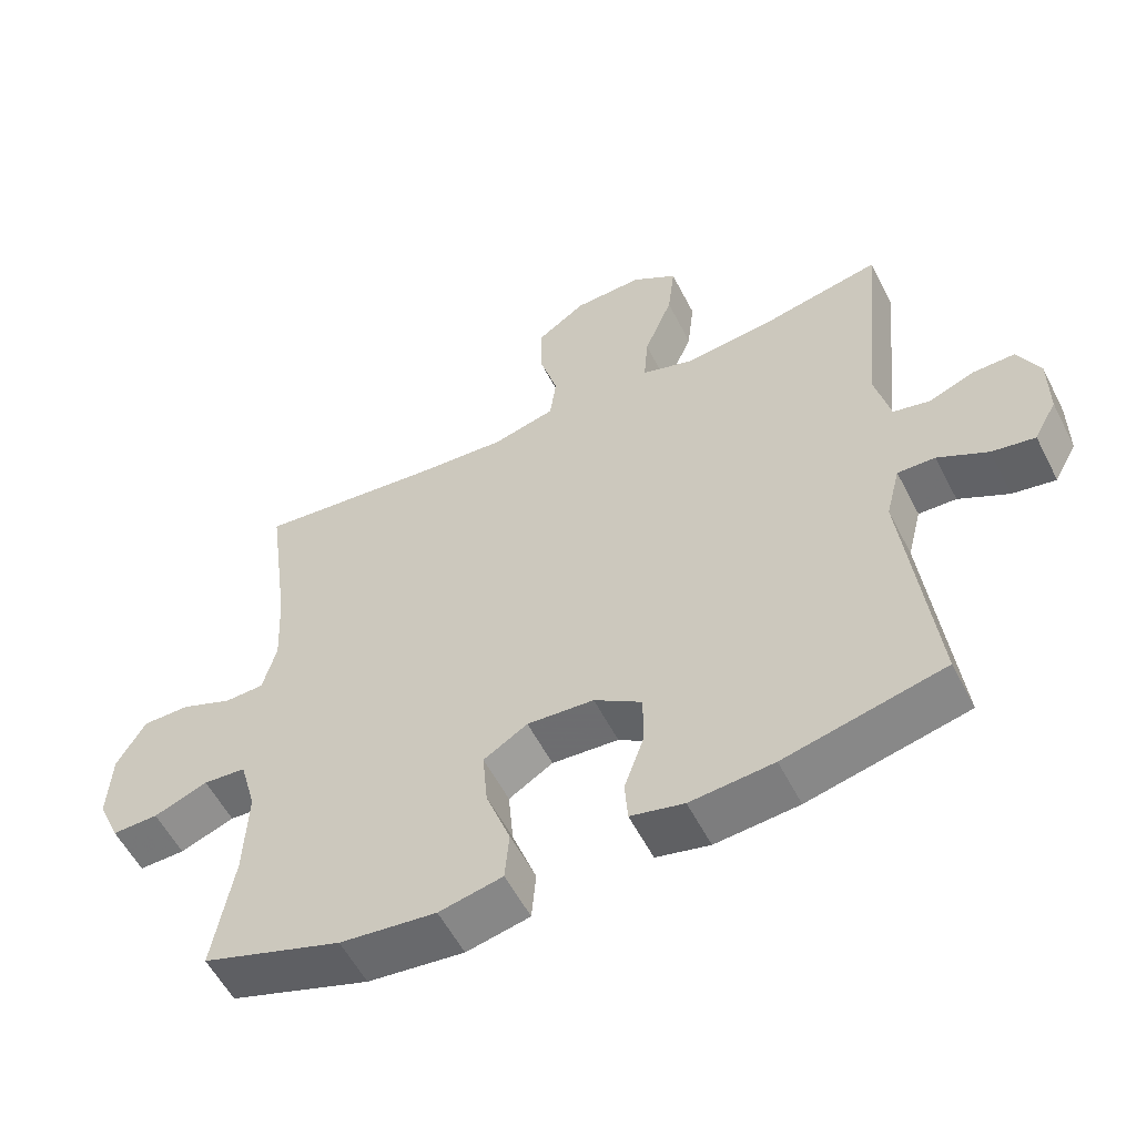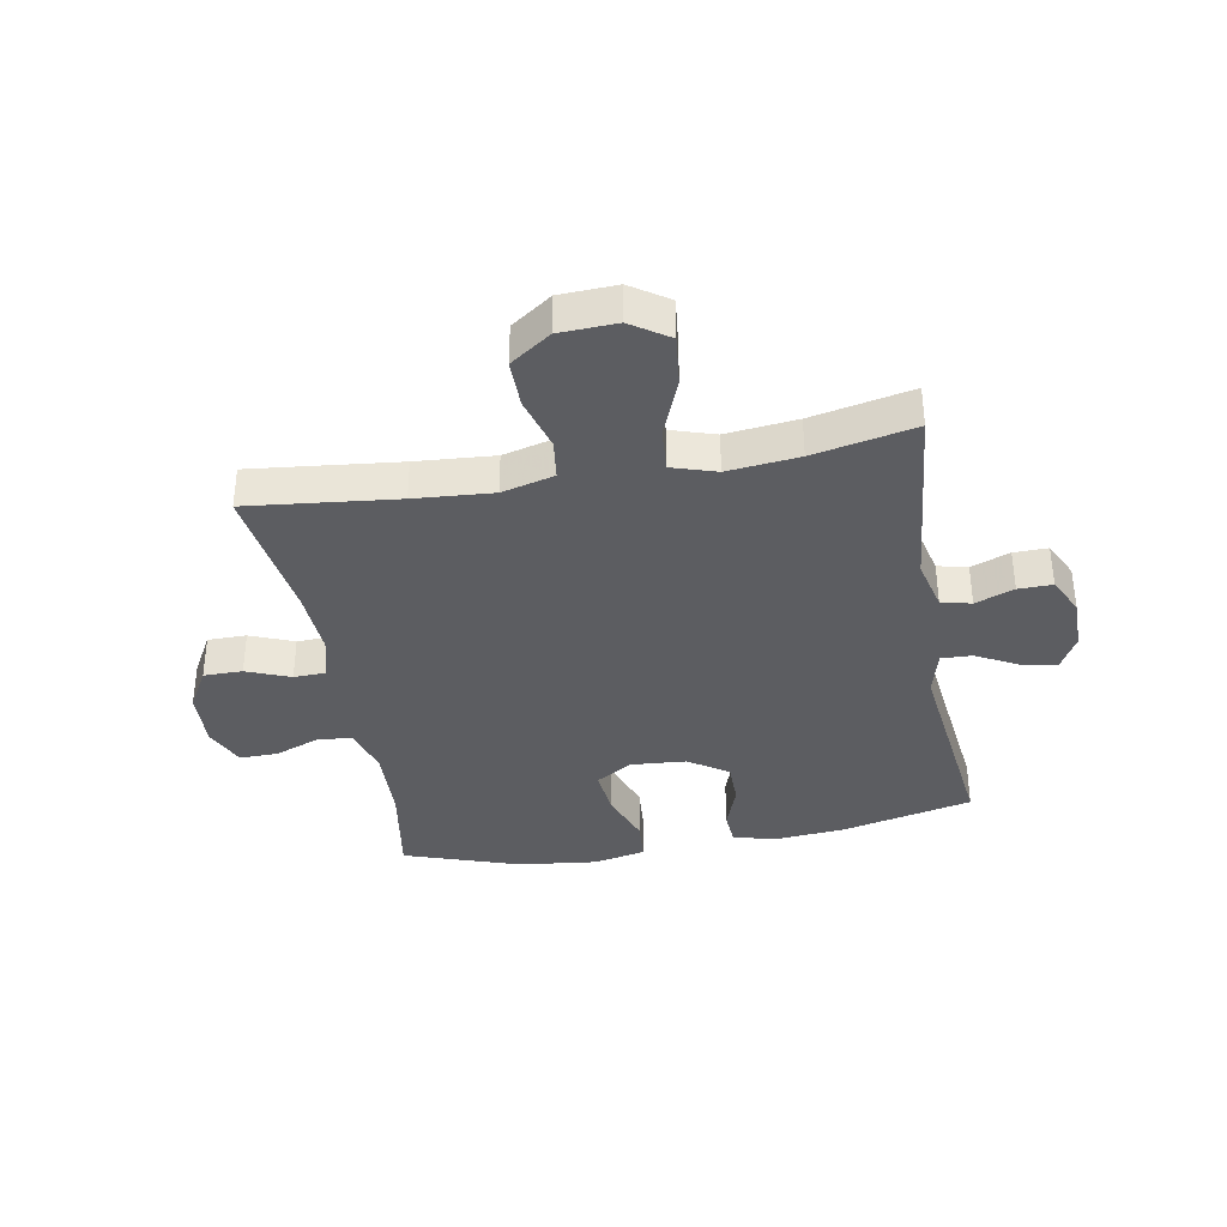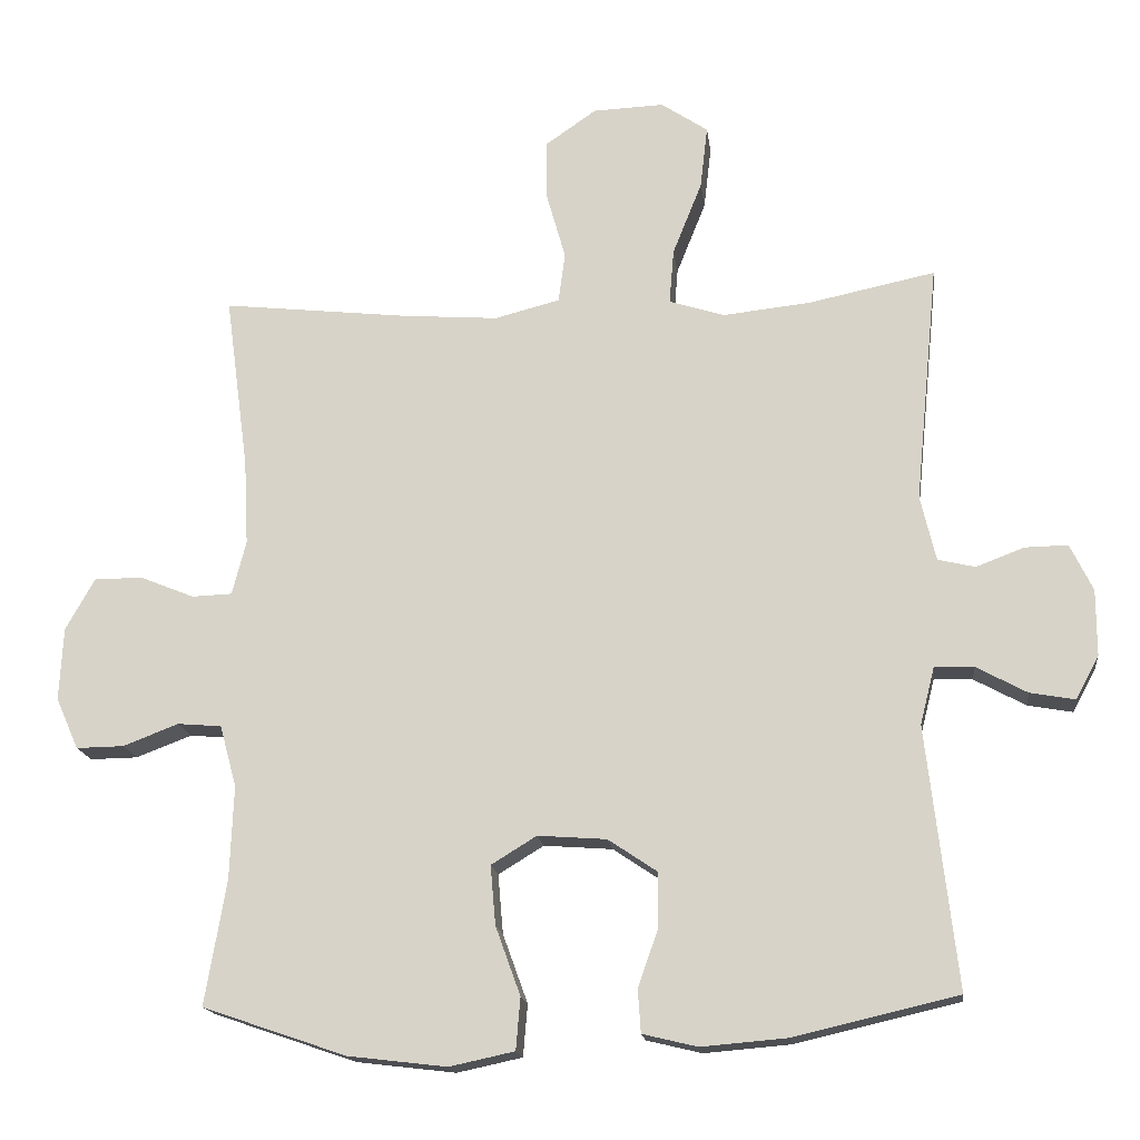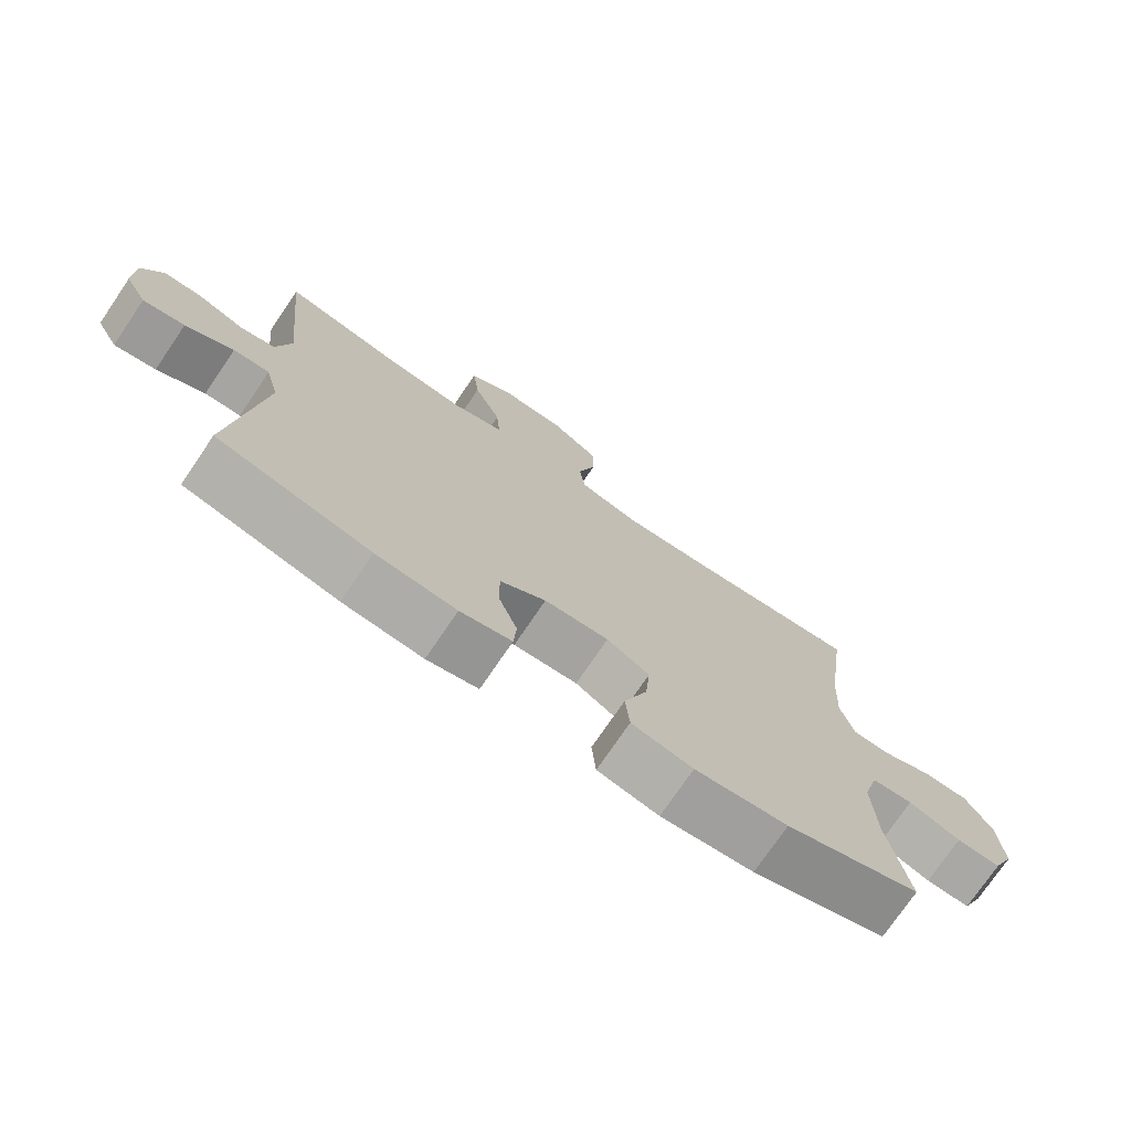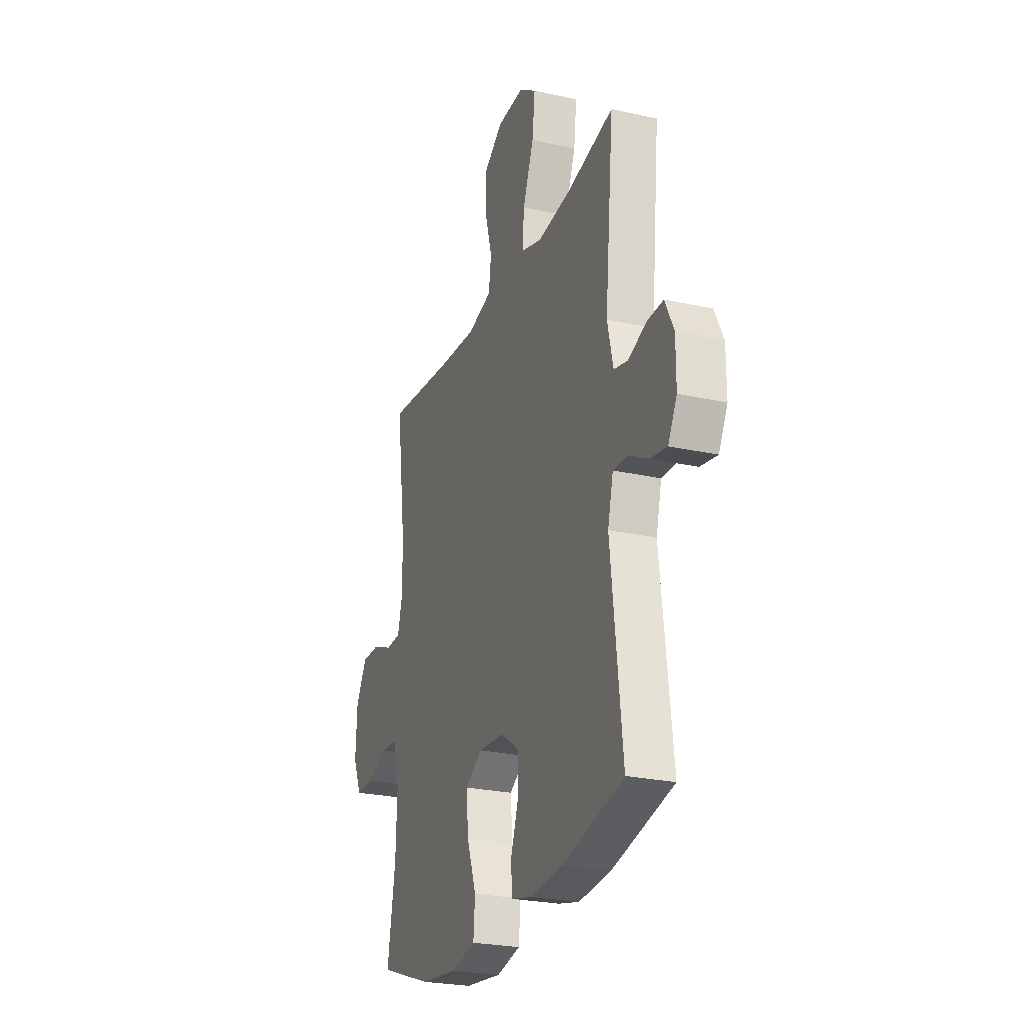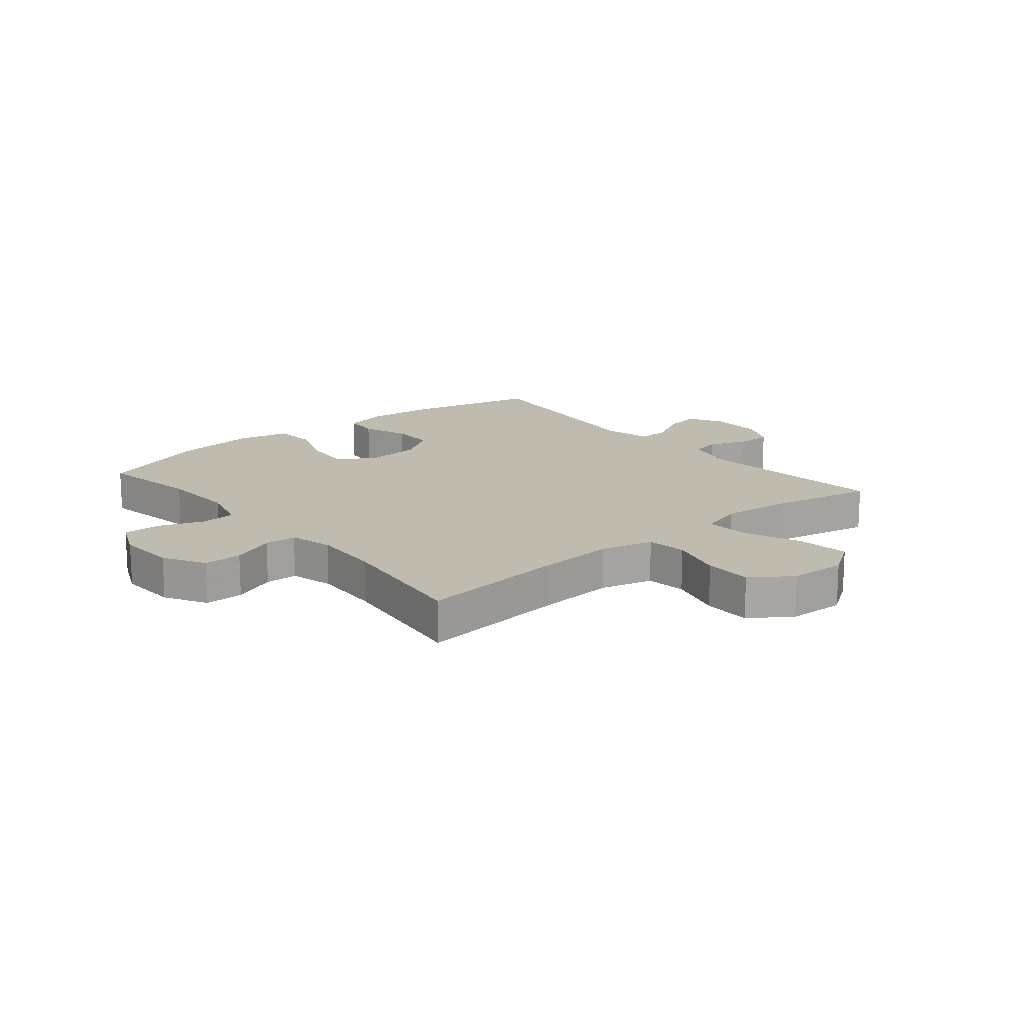
<metadata>
{"format":"obj","ext":"obj","renderer":"f3d","projection":"perspective","resolution":1024,"background":"white","views":[{"elev":-56.5,"azim":26.9,"up":"+Z"},{"elev":-36.4,"azim":10.3,"up":"+Y"},{"elev":-16.7,"azim":6.9,"up":"+Z"},{"elev":-74.8,"azim":145.8,"up":"+Z"},{"elev":-25.2,"azim":70.1,"up":"+Z"},{"elev":16.2,"azim":-39.8,"up":"+Y"}]}
</metadata>
<code>
v -0.5 0.07 -0.5
v -0.471 0.07 -0.33
v -0.466 0.07 -0.202
v -0.489 0.07 -0.118
v -0.549 0.07 -0.113
v -0.625 0.07 -0.142
v -0.69 0.07 -0.143
v -0.721 0.07 -0.073
v -0.716 0.07 0.027
v -0.676 0.07 0.098
v -0.61 0.07 0.098
v -0.536 0.07 0.068
v -0.481 0.07 0.07
v -0.462 0.07 0.144
v -0.468 0.07 0.261
v -0.5 0.07 0.5
v -0.247 0.07 0.472
v -0.114 0.07 0.462
v -0.025 0.07 0.485
v -0.016 0.07 0.553
v -0.042 0.07 0.645
v -0.042 0.07 0.727
v 0.027 0.07 0.775
v 0.124 0.07 0.779
v 0.188 0.07 0.736
v 0.178 0.07 0.65
v 0.138 0.07 0.55
v 0.132 0.07 0.475
v 0.207 0.07 0.451
v 0.328 0.07 0.464
v 0.5 0.07 0.5
v 0.468 0.07 0.173
v 0.489 0.07 0.084
v 0.54 0.07 0.072
v 0.606 0.07 0.097
v 0.664 0.07 0.098
v 0.695 0.07 0.034
v 0.695 0.07 -0.056
v 0.663 0.07 -0.115
v 0.602 0.07 -0.104
v 0.532 0.07 -0.066
v 0.479 0.07 -0.064
v 0.459 0.07 -0.143
v 0.5 0.07 -0.5
v 0.276 0.07 -0.552
v 0.159 0.07 -0.562
v 0.084 0.07 -0.544
v 0.08 0.07 -0.485
v 0.108 0.07 -0.406
v 0.108 0.07 -0.332
v 0.041 0.07 -0.287
v -0.053 0.07 -0.28
v -0.115 0.07 -0.318
v -0.108 0.07 -0.399
v -0.074 0.07 -0.493
v -0.08 0.07 -0.564
v -0.169 0.07 -0.583
v -0.304 0.07 -0.567
v -0.5 0 -0.5
v -0.471 0 -0.33
v -0.466 0 -0.202
v -0.489 0 -0.118
v -0.549 0 -0.113
v -0.625 0 -0.142
v -0.69 0 -0.143
v -0.721 0 -0.073
v -0.716 0 0.027
v -0.676 0 0.098
v -0.61 0 0.098
v -0.536 0 0.068
v -0.481 0 0.07
v -0.462 0 0.144
v -0.468 0 0.261
v -0.5 0 0.5
v -0.247 0 0.472
v -0.114 0 0.462
v -0.025 0 0.485
v -0.016 0 0.553
v -0.042 0 0.645
v -0.042 0 0.727
v 0.027 0 0.775
v 0.124 0 0.779
v 0.188 0 0.736
v 0.178 0 0.65
v 0.138 0 0.55
v 0.132 0 0.475
v 0.207 0 0.451
v 0.328 0 0.464
v 0.5 0 0.5
v 0.468 0 0.173
v 0.489 0 0.084
v 0.54 0 0.072
v 0.606 0 0.097
v 0.664 0 0.098
v 0.695 0 0.034
v 0.695 0 -0.056
v 0.663 0 -0.115
v 0.602 0 -0.104
v 0.532 0 -0.066
v 0.479 0 -0.064
v 0.459 0 -0.143
v 0.5 0 -0.5
v 0.276 0 -0.552
v 0.159 0 -0.562
v 0.084 0 -0.544
v 0.08 0 -0.485
v 0.108 0 -0.406
v 0.108 0 -0.332
v 0.041 0 -0.287
v -0.053 0 -0.28
v -0.115 0 -0.318
v -0.108 0 -0.399
v -0.074 0 -0.493
v -0.08 0 -0.564
v -0.169 0 -0.583
v -0.304 0 -0.567
f 57 58 1 2
f 54 55 56 57
f 53 54 57 2
f 52 53 2 3
f 51 52 3 4
f 46 47 48 49
f 46 49 50
f 43 44 45 46
f 42 43 46 50
f 38 39 40 41
f 38 41 42
f 37 38 42
f 34 35 36 37
f 33 34 37 42
f 32 33 42 50
f 30 31 32 50
f 24 25 26 27
f 24 27 28
f 23 24 28
f 20 21 22 23
f 19 20 23 28
f 18 19 28 29
f 15 16 17
f 14 15 17 18
f 13 14 18 29
f 9 10 11 12
f 9 12 13
f 8 9 13
f 5 6 7 8
f 4 5 8 13
f 51 4 13 29
f 29 30 50 51
f 60 59 116 115
f 115 114 113 112
f 60 115 112 111
f 61 60 111 110
f 62 61 110 109
f 107 106 105 104
f 108 107 104
f 104 103 102 101
f 108 104 101 100
f 99 98 97 96
f 100 99 96
f 100 96 95
f 95 94 93 92
f 100 95 92 91
f 108 100 91 90
f 108 90 89 88
f 85 84 83 82
f 86 85 82
f 86 82 81
f 81 80 79 78
f 86 81 78 77
f 87 86 77 76
f 75 74 73
f 76 75 73 72
f 87 76 72 71
f 70 69 68 67
f 71 70 67
f 71 67 66
f 66 65 64 63
f 71 66 63 62
f 87 71 62 109
f 109 108 88 87
f 1 59 60 2
f 2 60 61 3
f 3 61 62 4
f 4 62 63 5
f 5 63 64 6
f 6 64 65 7
f 7 65 66 8
f 8 66 67 9
f 9 67 68 10
f 10 68 69 11
f 11 69 70 12
f 12 70 71 13
f 13 71 72 14
f 14 72 73 15
f 15 73 74 16
f 16 74 75 17
f 17 75 76 18
f 18 76 77 19
f 19 77 78 20
f 20 78 79 21
f 21 79 80 22
f 22 80 81 23
f 23 81 82 24
f 24 82 83 25
f 25 83 84 26
f 26 84 85 27
f 27 85 86 28
f 28 86 87 29
f 29 87 88 30
f 30 88 89 31
f 31 89 90 32
f 32 90 91 33
f 33 91 92 34
f 34 92 93 35
f 35 93 94 36
f 36 94 95 37
f 37 95 96 38
f 38 96 97 39
f 39 97 98 40
f 40 98 99 41
f 41 99 100 42
f 42 100 101 43
f 43 101 102 44
f 44 102 103 45
f 45 103 104 46
f 46 104 105 47
f 47 105 106 48
f 48 106 107 49
f 49 107 108 50
f 50 108 109 51
f 51 109 110 52
f 52 110 111 53
f 53 111 112 54
f 54 112 113 55
f 55 113 114 56
f 56 114 115 57
f 57 115 116 58
f 58 116 59 1

</code>
